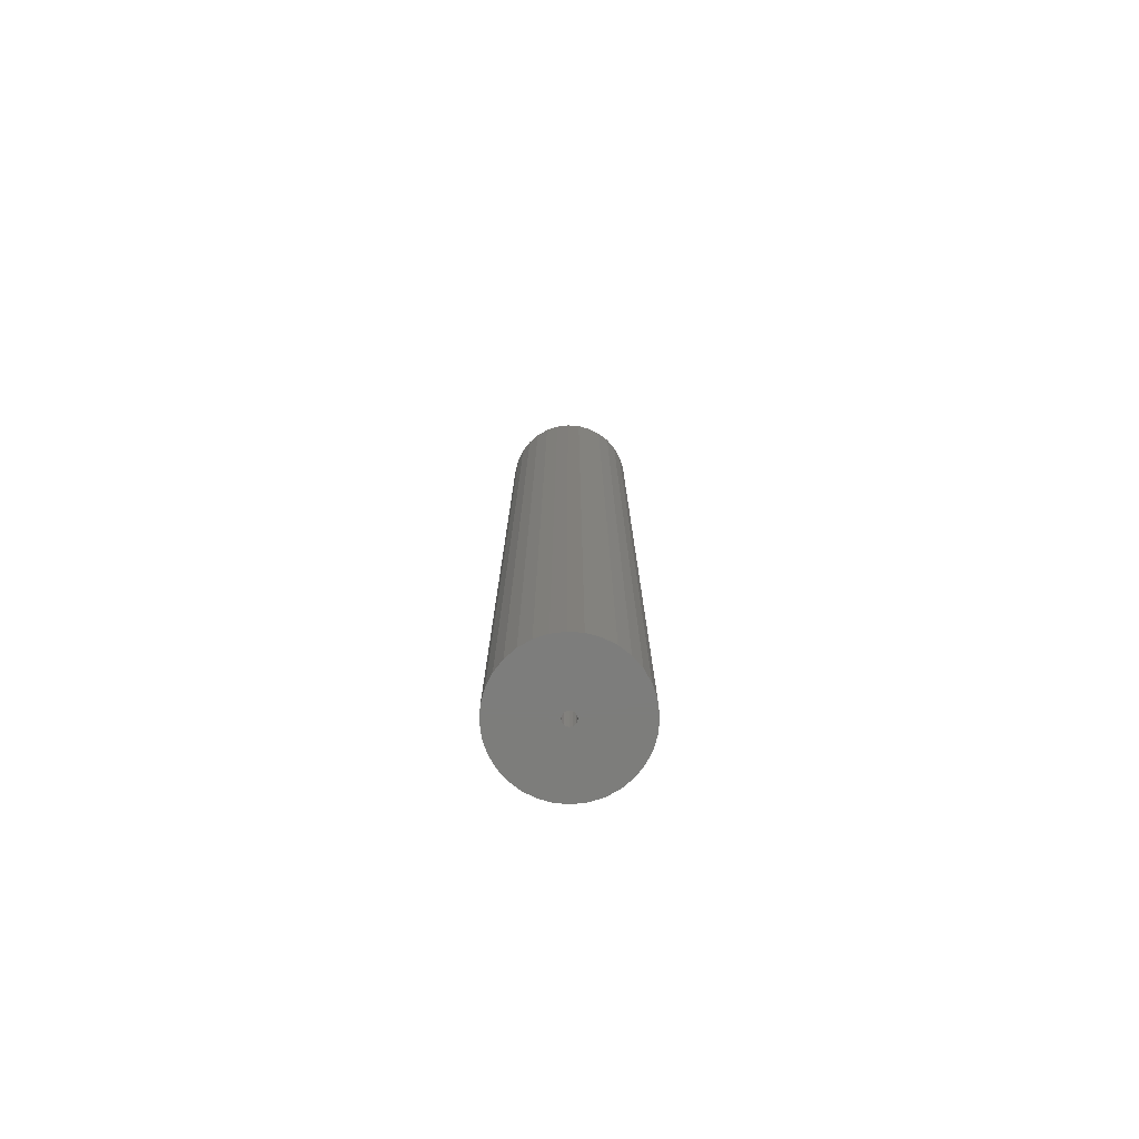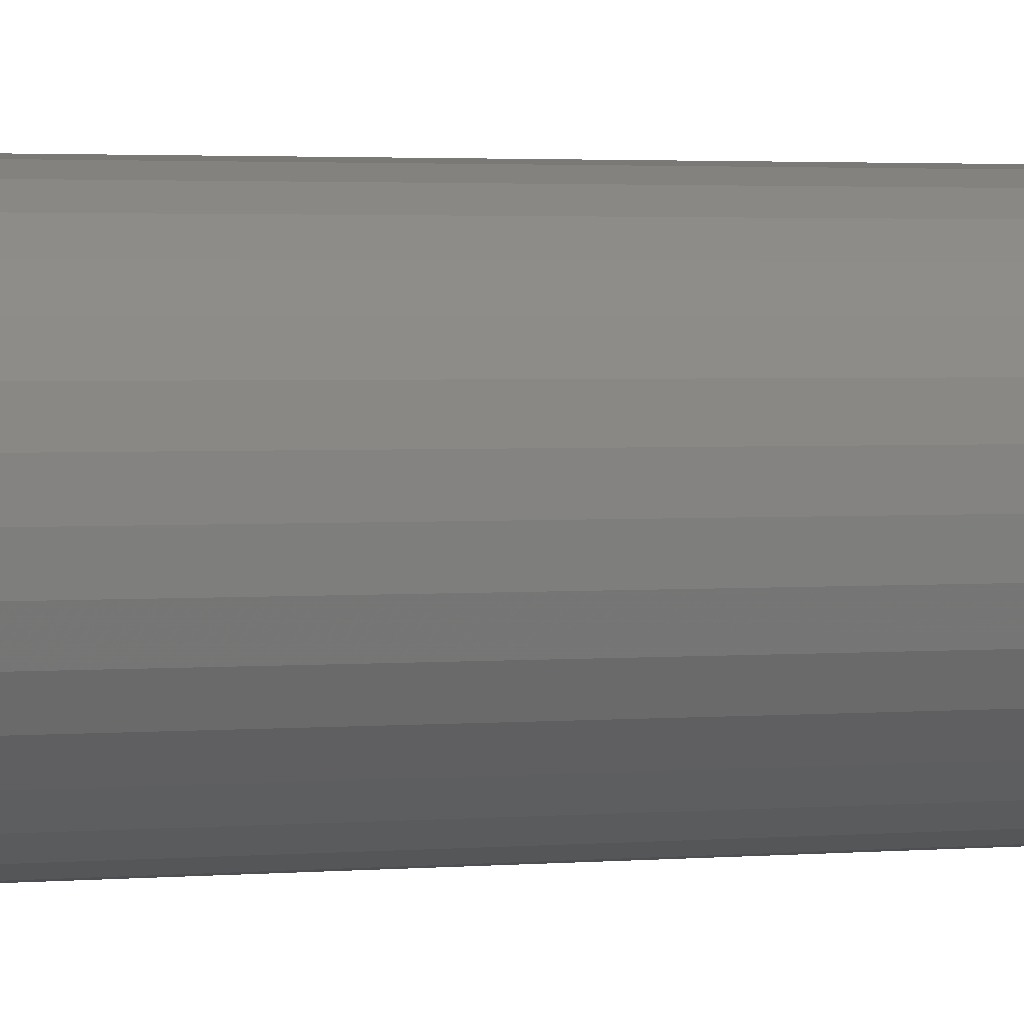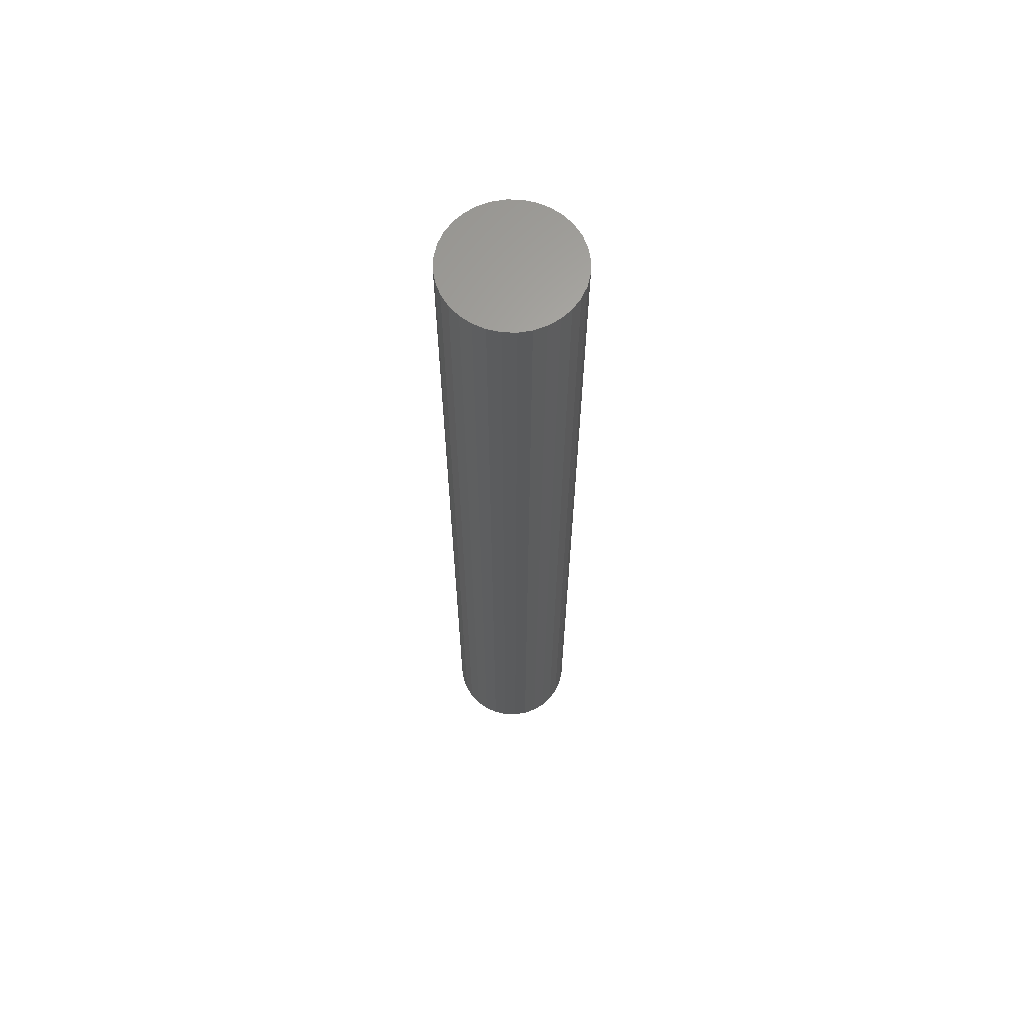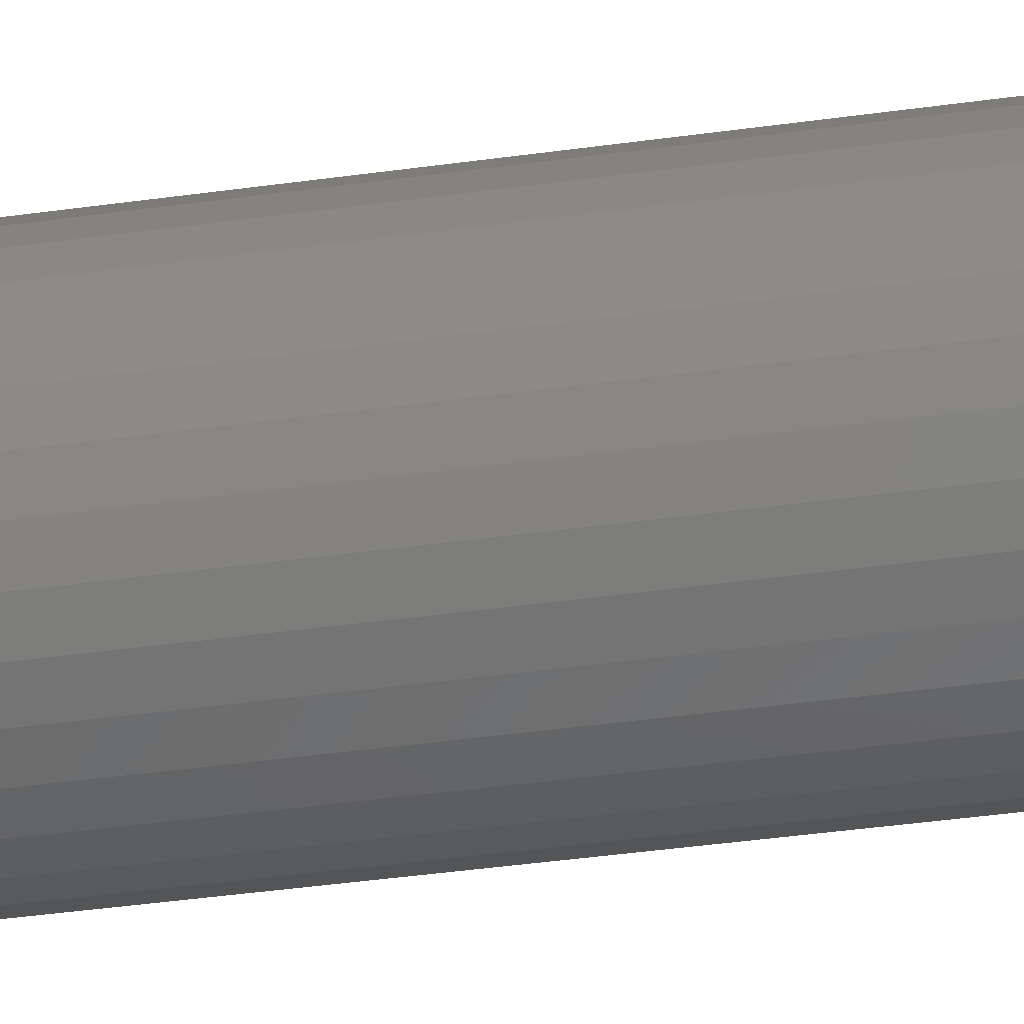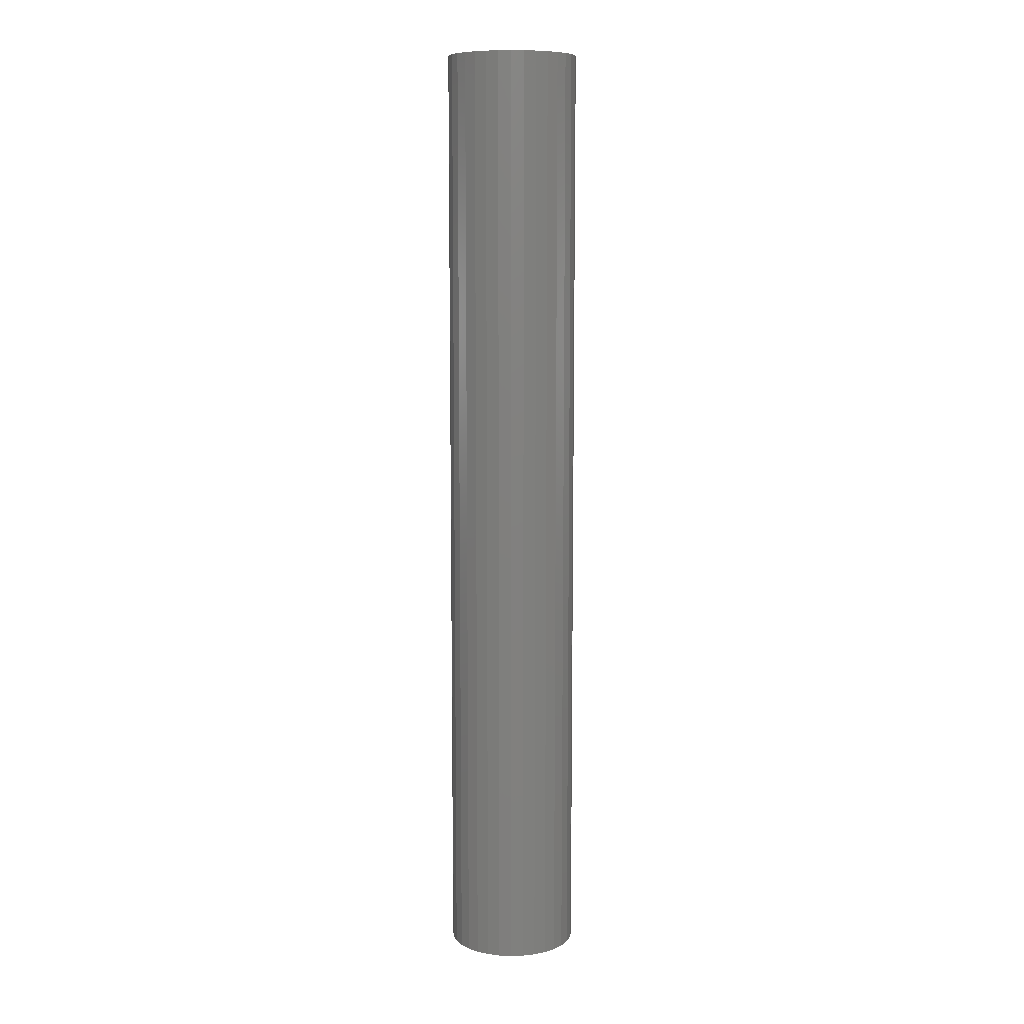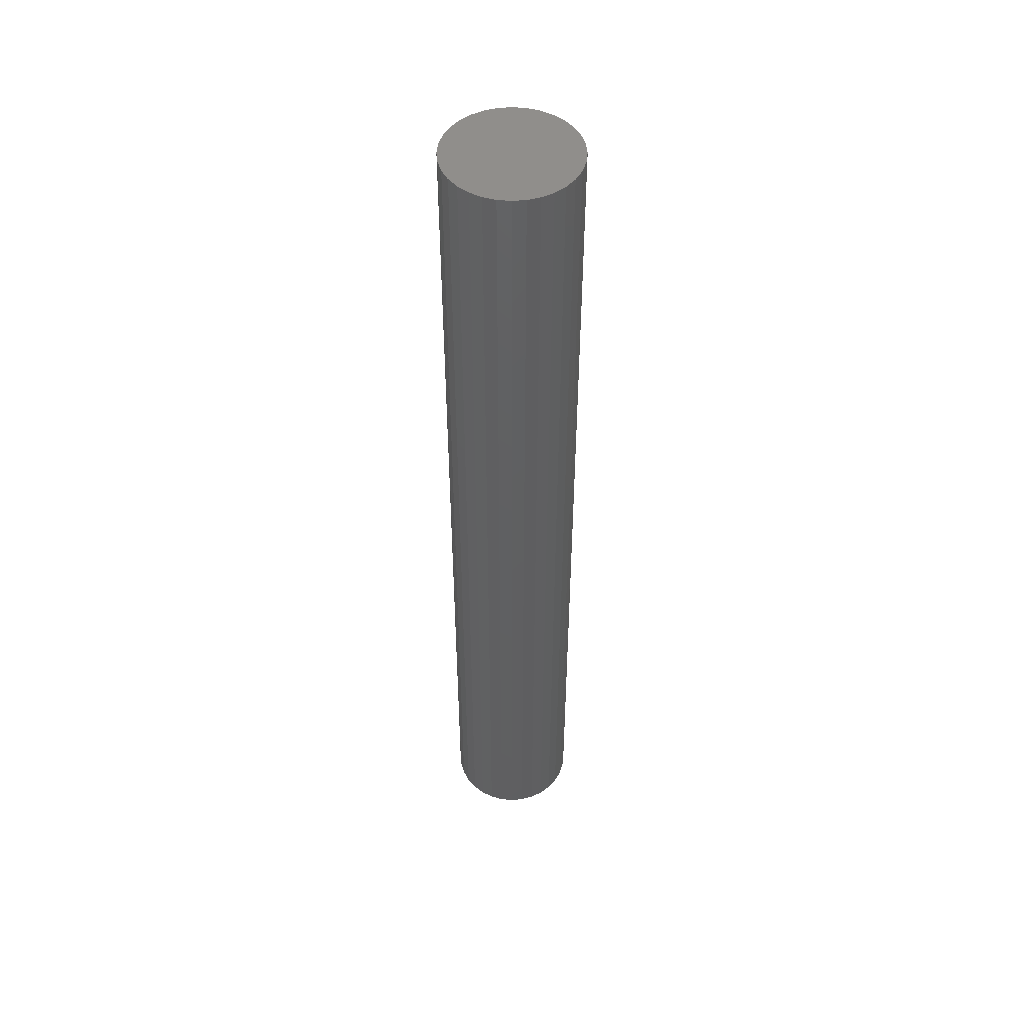
<metadata>
{"format":"stl","ext":"stl","renderer":"f3d","projection":"perspective","resolution":1024,"background":"white","views":[{"elev":-76.8,"azim":-43.4,"up":"+Z"},{"elev":1.1,"azim":56.5,"up":"+Y"},{"elev":64.5,"azim":97.5,"up":"+Z"},{"elev":-29.5,"azim":-77.2,"up":"+Y"},{"elev":9.2,"azim":-100.4,"up":"+Z"},{"elev":49.0,"azim":112.8,"up":"+Z"}]}
</metadata>
<code>
# stl→obj: 96 verts, 188 faces
v -0.007848 0.001888 0
v -0.008224 2.795e-18 0
v -0.0551 6.345e-18 0
v -0.02312 0.04787 0
v -0.0134 0.05081 0
v -0.003289 0.05181 0
v -0.05115 -0.01983 0
v -0.0541 -0.01011 0
v -0.04637 -0.02878 0
v 0.04752 -0.01011 0
v 0.04458 -0.01983 0
v 0.03979 -0.02878 0
v 0.006818 -0.05081 0
v -0.003289 -0.05181 0
v 0.01654 -0.04787 0
v 0.04852 0 0
v 0.001269 -0.001888 0
v 0.001645 0 0
v 0.04752 0.01011 0
v -0.0541 0.01011 0
v -0.003289 0.004934 0
v -0.005178 0.004559 0
v -0.006778 0.003489 0
v -0.05115 0.01983 0
v -0.04637 0.02878 0
v -0.03992 0.03663 0
v -0.03207 0.04308 0
v 0.006818 0.05081 0
v 0.01654 0.04787 0
v 0.02549 0.04308 0
v 0.03335 0.03663 0
v 0.03979 0.02878 0
v 0.04458 0.01983 0
v -0.003289 -0.004934 0
v 0.03335 -0.03663 0
v 0.02549 -0.04308 0
v -0.0134 -0.05081 0
v -0.02312 -0.04787 0
v -0.03207 -0.04308 0
v -0.03992 -0.03663 0
v -0.007848 -0.001888 0
v -0.006778 -0.003489 0
v -0.005178 -0.004559 0
v 0.001269 0.001888 0
v 0.0001995 0.003489 0
v -0.001401 0.004559 0
v -0.001401 -0.004559 0
v 0.0001995 -0.003489 0
v -0.001401 -0.004559 0.7031
v 0.0001995 -0.003489 0.7031
v 0.001269 -0.001888 0.7031
v 0.001645 0 0.7031
v -0.003289 -0.004934 0.7031
v -0.005178 -0.004559 0.7031
v -0.006778 -0.003489 0.7031
v -0.007848 -0.001888 0.7031
v -0.008224 2.795e-18 0.7031
v -0.005178 0.004559 0.7031
v -0.006778 0.003489 0.7031
v -0.007848 0.001888 0.7031
v -0.003289 0.004934 0.7031
v -0.001401 0.004559 0.7031
v 0.0001995 0.003489 0.7031
v 0.001269 0.001888 0.7031
v -0.003289 0.05181 0.75
v -0.0134 0.05081 0.75
v -0.02312 0.04787 0.75
v 0.006818 0.05081 0.75
v 0.01654 0.04787 0.75
v -0.03207 0.04308 0.75
v 0.02549 0.04308 0.75
v -0.03992 0.03663 0.75
v 0.03335 0.03663 0.75
v -0.04637 0.02878 0.75
v 0.03979 0.02878 0.75
v -0.05115 0.01983 0.75
v 0.04458 0.01983 0.75
v -0.0541 0.01011 0.75
v 0.04752 0.01011 0.75
v 0.04752 -0.01011 0.75
v -0.05115 -0.01983 0.75
v 0.04458 -0.01983 0.75
v -0.04637 -0.02878 0.75
v 0.03979 -0.02878 0.75
v -0.03992 -0.03663 0.75
v 0.03335 -0.03663 0.75
v -0.03207 -0.04308 0.75
v 0.02549 -0.04308 0.75
v -0.02312 -0.04787 0.75
v 0.01654 -0.04787 0.75
v -0.0134 -0.05081 0.75
v -0.003289 -0.05181 0.75
v 0.006818 -0.05081 0.75
v 0.04852 0 0.75
v -0.0551 6.345e-18 0.75
v -0.0541 -0.01011 0.75
f 1 2 3
f 4 5 6
f 7 8 9
f 10 11 12
f 13 14 15
f 16 10 17
f 16 17 18
f 16 18 19
f 20 21 22
f 20 22 23
f 20 23 1
f 20 1 3
f 21 20 24
f 21 24 25
f 21 25 26
f 21 26 27
f 21 27 4
f 21 4 6
f 21 6 28
f 21 28 29
f 21 29 30
f 21 30 31
f 21 31 32
f 21 32 33
f 21 33 19
f 34 10 12
f 34 12 35
f 34 35 36
f 34 36 15
f 34 15 14
f 34 14 37
f 34 37 38
f 34 38 39
f 34 39 40
f 34 40 9
f 34 9 8
f 8 3 2
f 8 2 41
f 8 41 42
f 8 42 43
f 8 43 34
f 19 18 44
f 19 44 45
f 19 45 46
f 19 46 21
f 10 34 47
f 10 47 48
f 10 48 17
f 34 49 47
f 47 49 50
f 47 50 48
f 48 50 51
f 48 51 17
f 17 51 52
f 17 52 18
f 49 34 53
f 53 34 43
f 53 43 54
f 54 43 42
f 54 42 55
f 55 42 41
f 55 41 56
f 56 41 2
f 56 2 57
f 21 58 22
f 22 58 59
f 22 59 23
f 23 59 60
f 23 60 1
f 1 60 57
f 1 57 2
f 58 21 61
f 61 21 46
f 61 46 62
f 62 46 45
f 62 45 63
f 63 45 44
f 63 44 64
f 64 44 18
f 64 18 52
f 59 58 61
f 59 61 62
f 63 59 62
f 63 60 59
f 64 60 63
f 51 56 52
f 51 55 56
f 50 55 51
f 50 54 55
f 53 54 50
f 49 53 50
f 57 60 64
f 57 64 52
f 57 52 56
f 65 66 67
f 68 65 67
f 68 67 69
f 69 67 70
f 69 70 71
f 71 70 72
f 71 72 73
f 73 72 74
f 73 74 75
f 75 74 76
f 75 76 77
f 77 76 78
f 77 78 79
f 80 81 82
f 82 81 83
f 82 83 84
f 84 83 85
f 84 85 86
f 86 85 87
f 86 87 88
f 88 87 89
f 88 89 90
f 90 89 91
f 90 91 92
f 90 92 93
f 79 78 94
f 94 78 95
f 94 95 80
f 80 95 96
f 80 96 81
f 16 94 10
f 10 94 80
f 10 80 11
f 11 80 82
f 11 82 12
f 12 82 84
f 12 84 35
f 35 84 86
f 35 86 36
f 36 86 88
f 36 88 15
f 15 88 90
f 15 90 13
f 13 90 93
f 13 93 14
f 14 93 92
f 14 92 37
f 37 92 91
f 37 91 38
f 38 91 89
f 38 89 39
f 39 89 87
f 39 87 40
f 40 87 85
f 40 85 9
f 9 85 83
f 9 83 7
f 7 83 81
f 7 81 8
f 8 81 96
f 8 96 3
f 3 96 95
f 3 95 20
f 20 95 78
f 20 78 24
f 24 78 76
f 24 76 25
f 25 76 74
f 25 74 26
f 26 74 72
f 26 72 27
f 27 72 70
f 27 70 4
f 4 70 67
f 4 67 5
f 5 67 66
f 5 66 6
f 6 66 65
f 6 65 28
f 28 65 68
f 28 68 29
f 29 68 69
f 29 69 30
f 30 69 71
f 30 71 31
f 31 71 73
f 31 73 32
f 32 73 75
f 32 75 33
f 33 75 77
f 33 77 19
f 19 77 79
f 19 79 16
f 16 79 94

</code>
